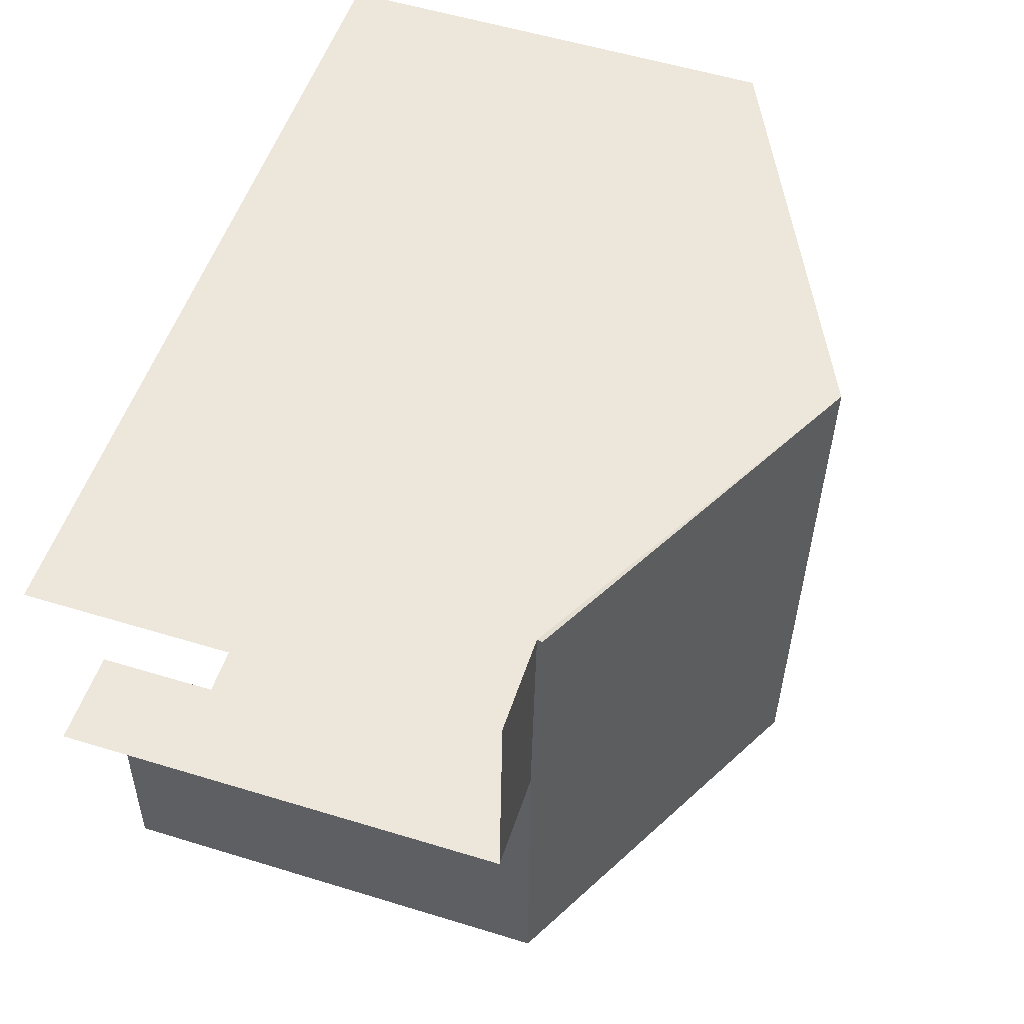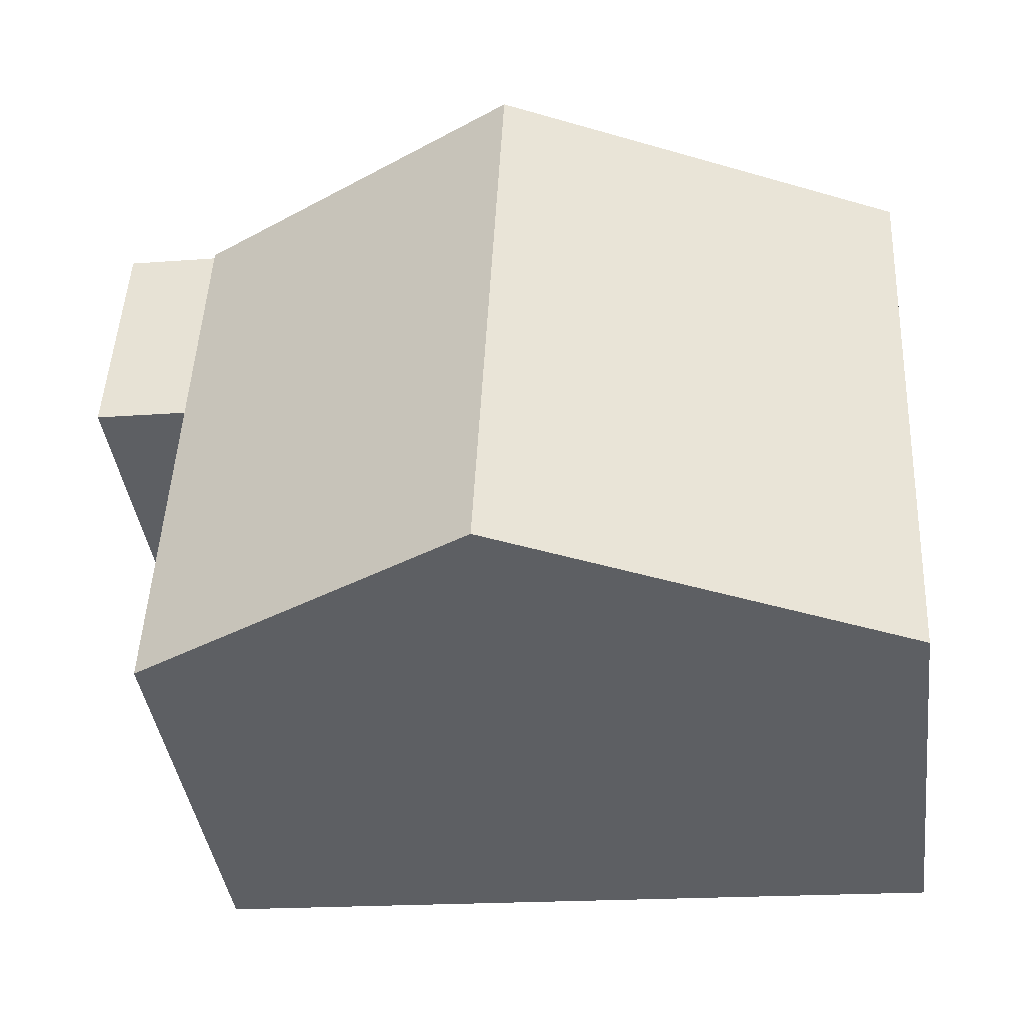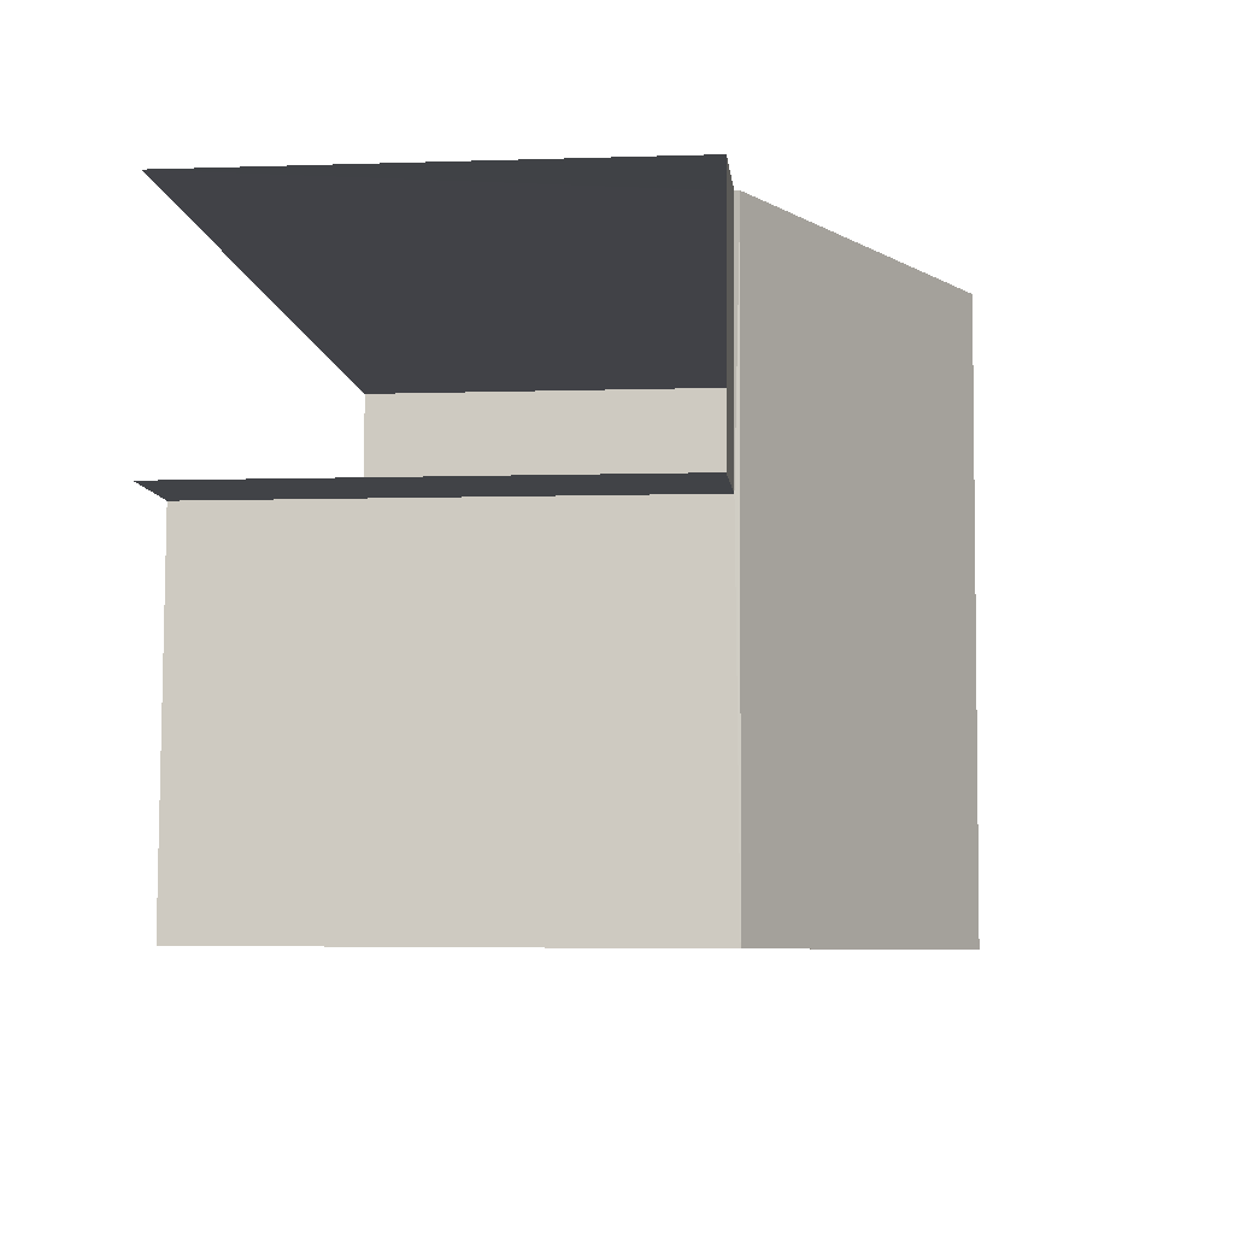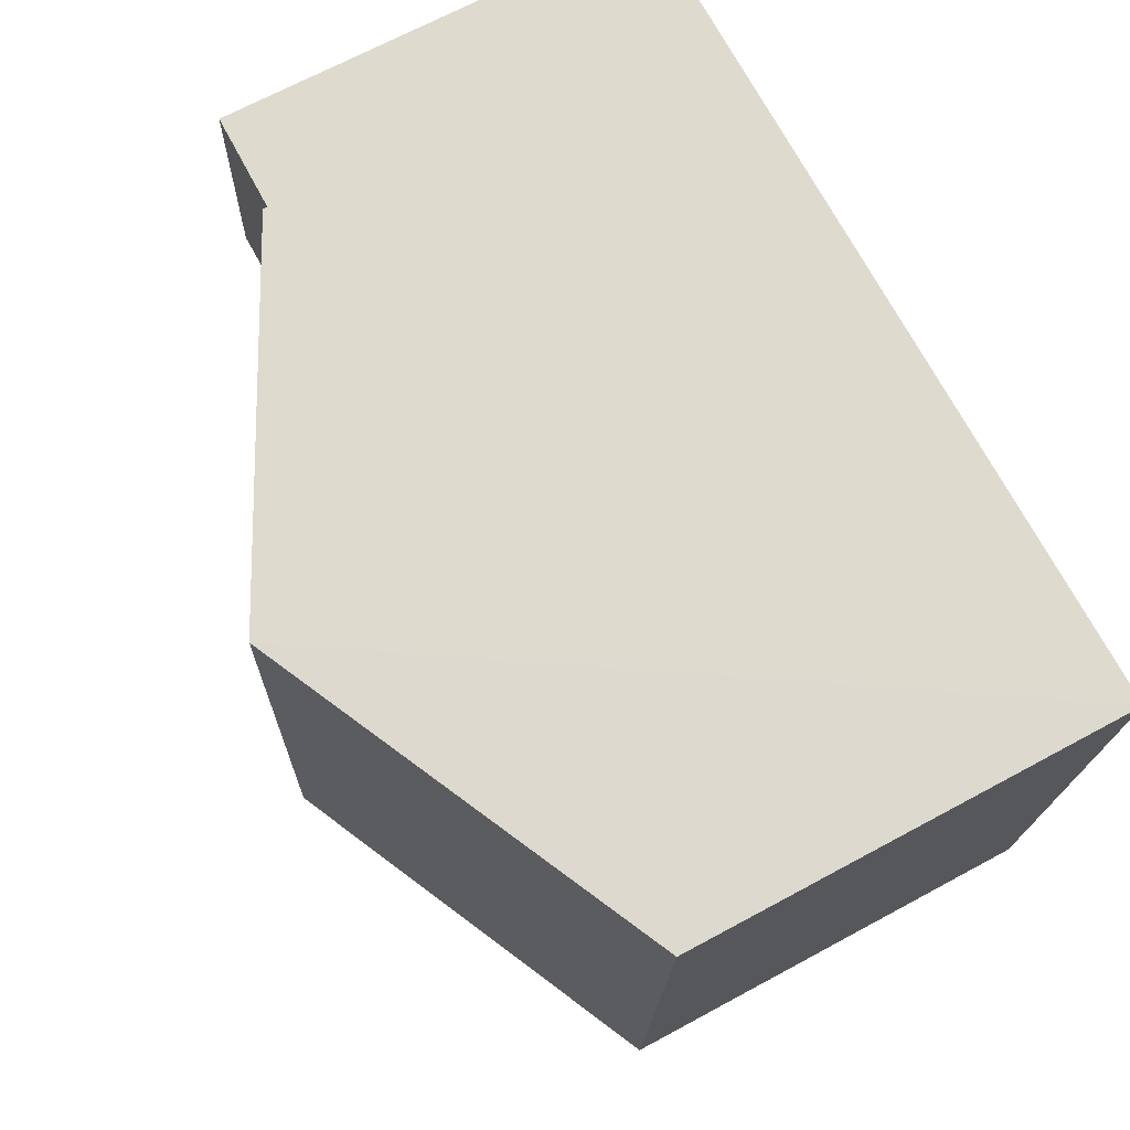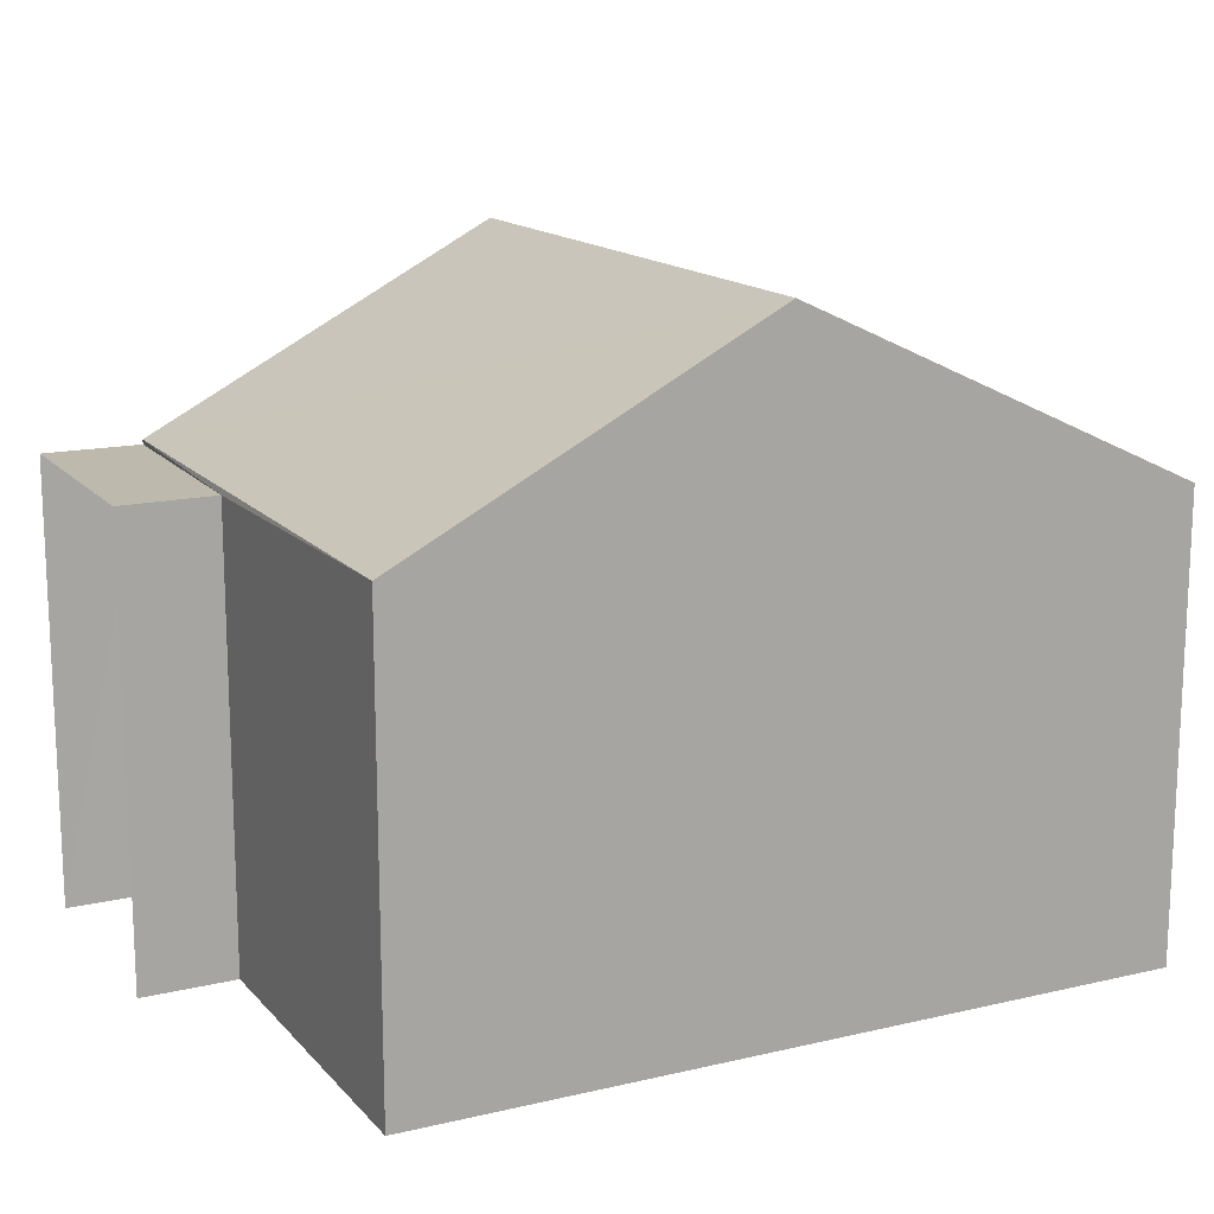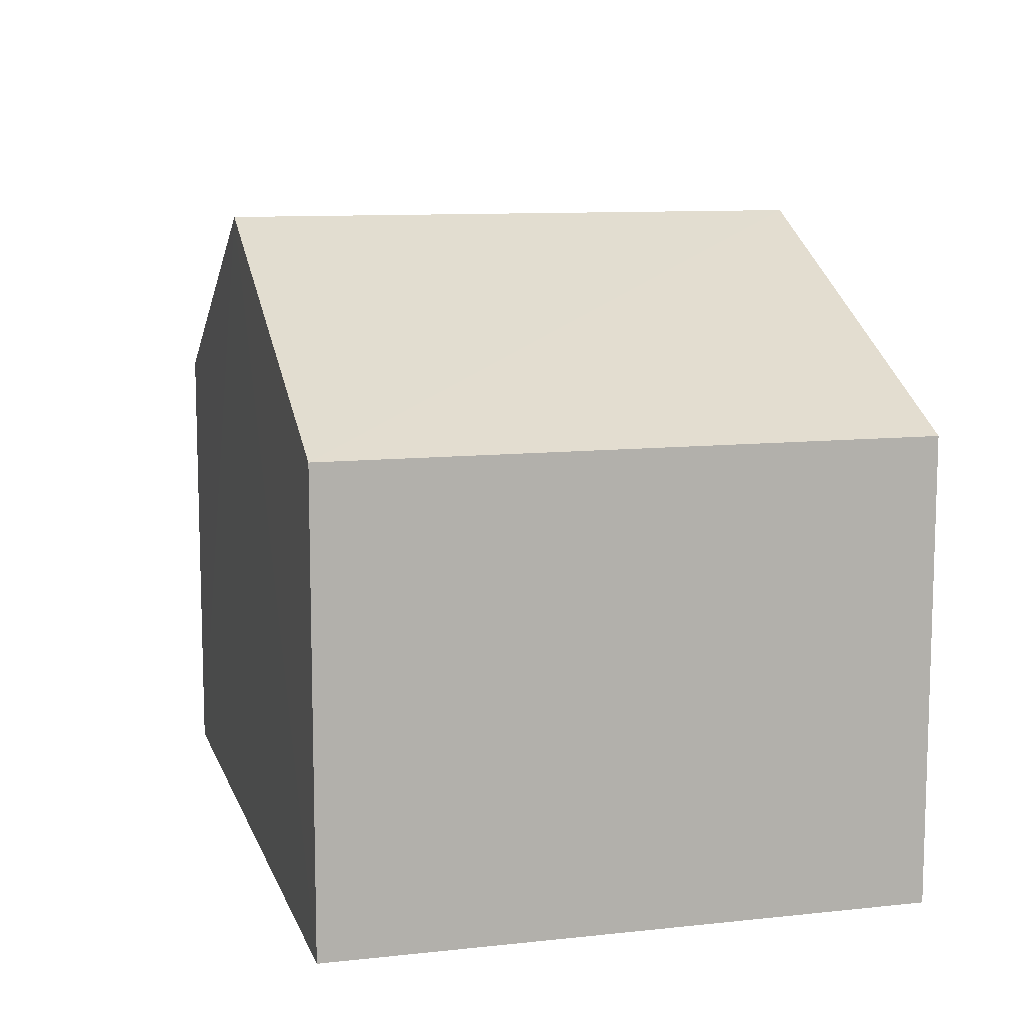
<metadata>
{"format":"obj","ext":"obj","renderer":"f3d","projection":"perspective","resolution":1024,"background":"white","views":[{"elev":55.5,"azim":-72.2,"up":"+Y"},{"elev":-40.3,"azim":7.4,"up":"+Y"},{"elev":-4.1,"azim":-83.9,"up":"+Y"},{"elev":69.3,"azim":61.6,"up":"+Y"},{"elev":15.1,"azim":-29.1,"up":"+Z"},{"elev":10.4,"azim":72.2,"up":"+Z"}]}
</metadata>
<code>
v -3.739e+05 -1.045e+05 23.6
v -3.739e+05 -1.045e+05 23.6
v -3.739e+05 -1.045e+05 23.6
v -3.739e+05 -1.045e+05 23.6
v -3.739e+05 -1.045e+05 23.6
v -3.739e+05 -1.045e+05 23.6
v -3.739e+05 -1.045e+05 29.95
v -3.739e+05 -1.045e+05 29.95
v -3.739e+05 -1.045e+05 32.6
v -3.739e+05 -1.045e+05 32.6
v -3.739e+05 -1.045e+05 29.95
v -3.739e+05 -1.045e+05 29.95
v -3.739e+05 -1.045e+05 29.89
v -3.739e+05 -1.045e+05 29.89
v -3.739e+05 -1.045e+05 29.89
v -3.739e+05 -1.045e+05 29.89
f 1 2 3
f 3 2 4
f 4 2 5
f 2 6 5
f 14 5 6
f 15 14 6
f 7 8 9
f 10 7 9
f 11 12 10
f 9 11 10
f 13 14 15
f 13 16 14
f 12 4 10
f 7 10 16
f 16 5 14
f 16 4 5
f 10 4 16
f 2 1 13
f 1 8 13
f 13 7 16
f 13 8 7
f 8 1 9
f 1 3 9
f 3 11 9
f 13 15 6
f 2 13 6
f 11 3 4
f 12 11 4

</code>
